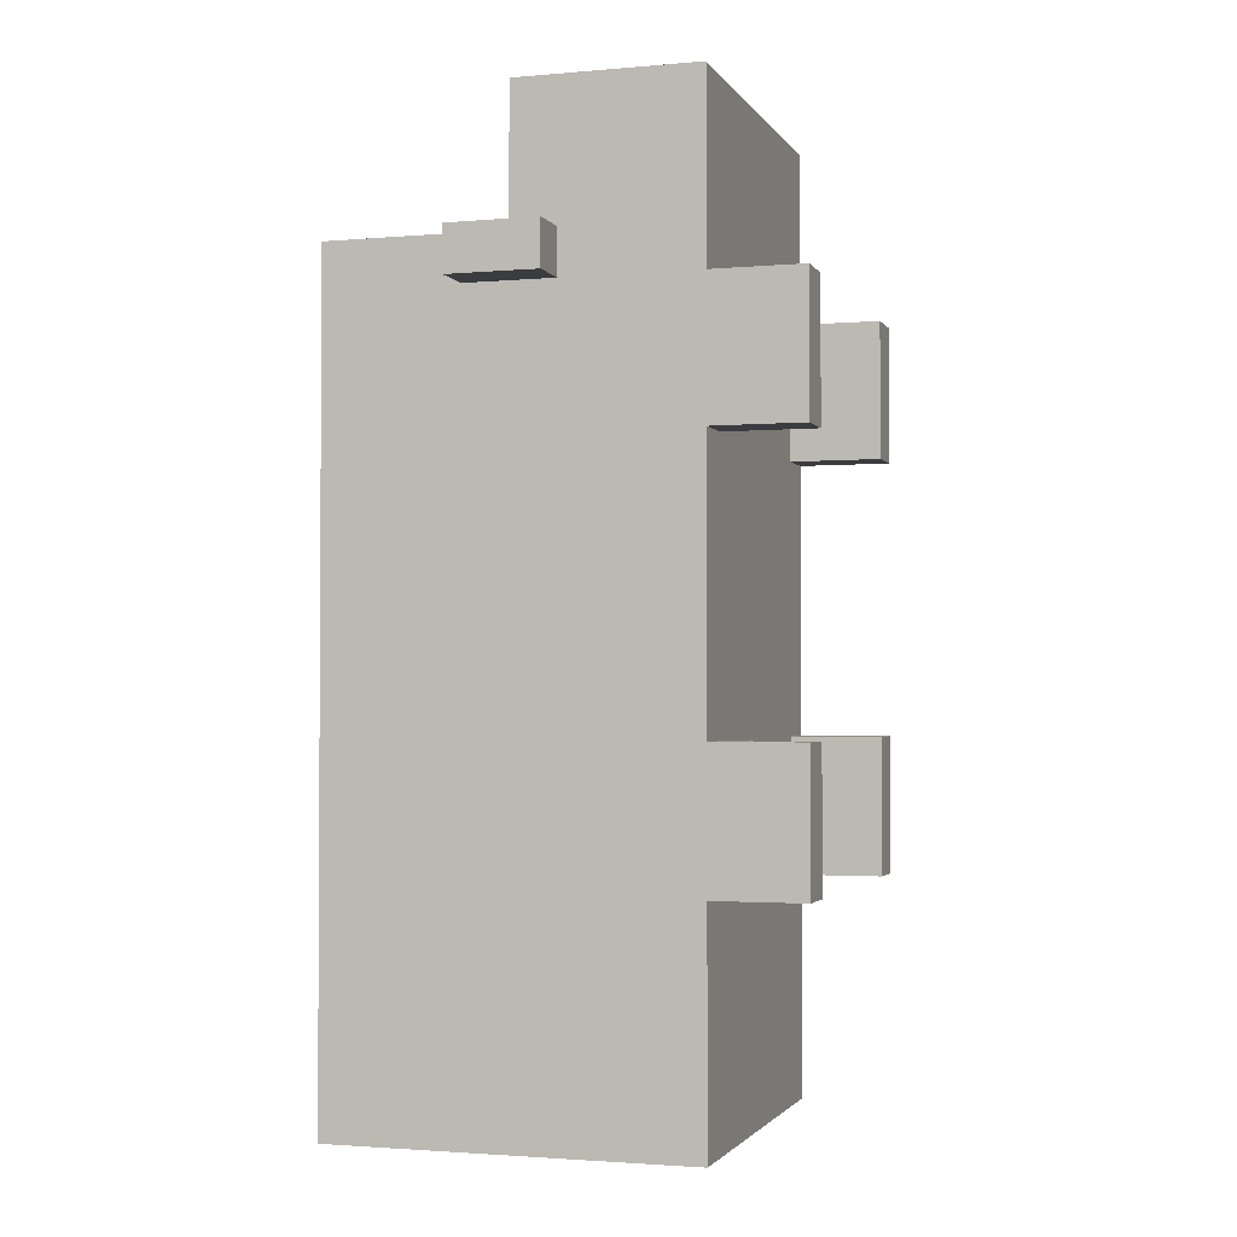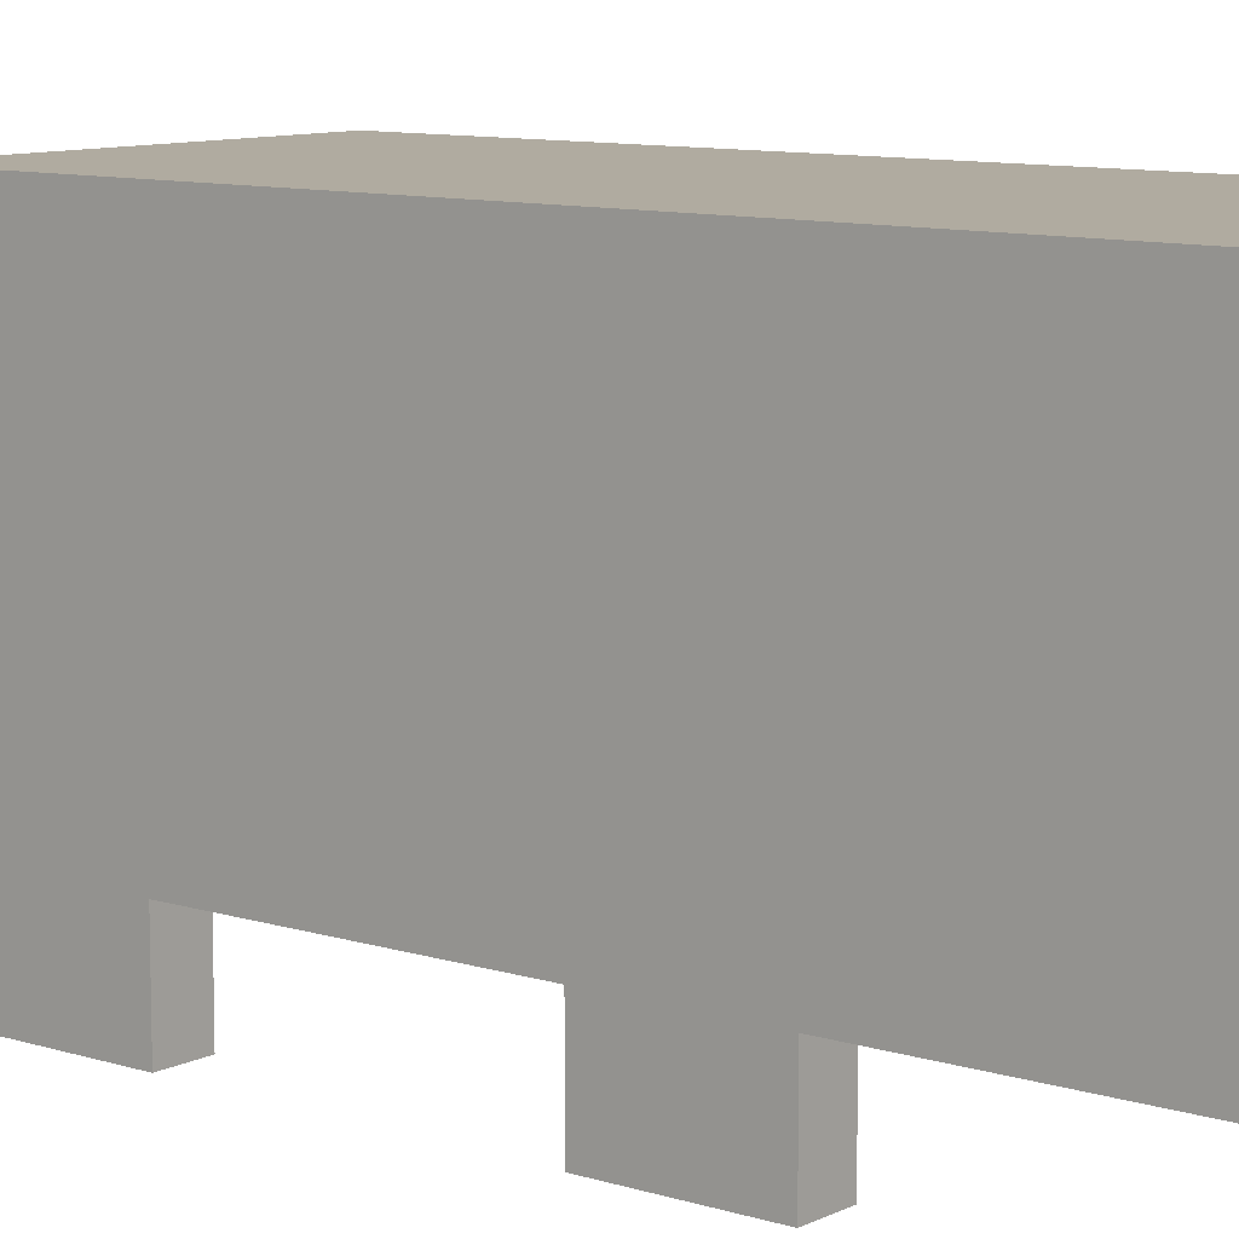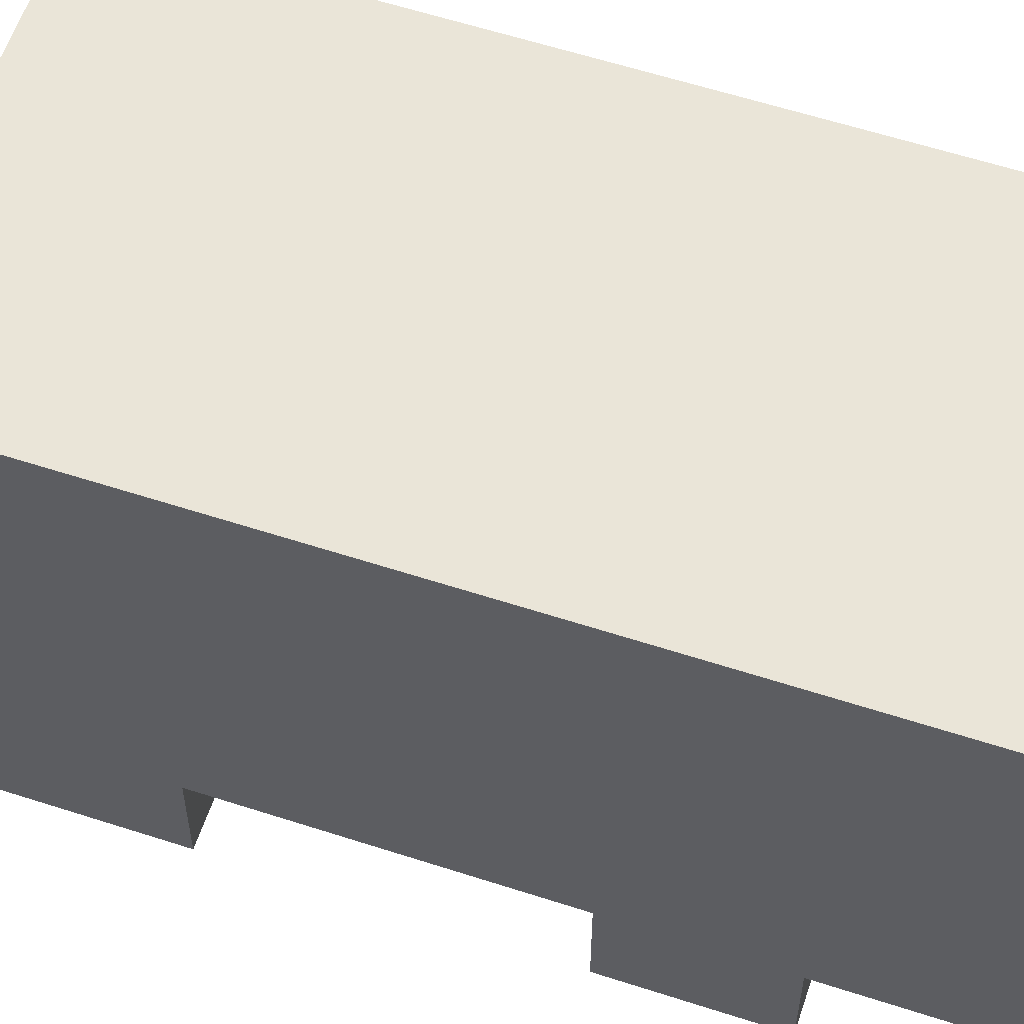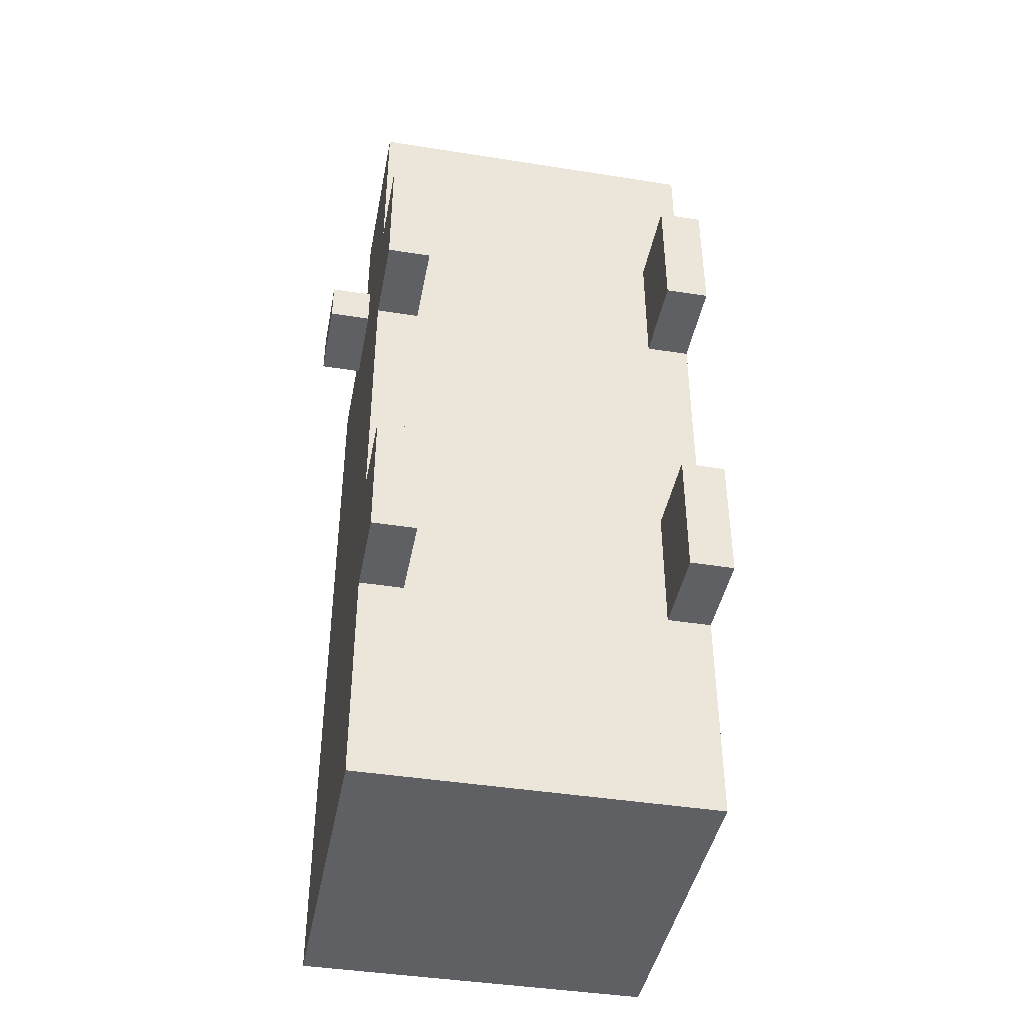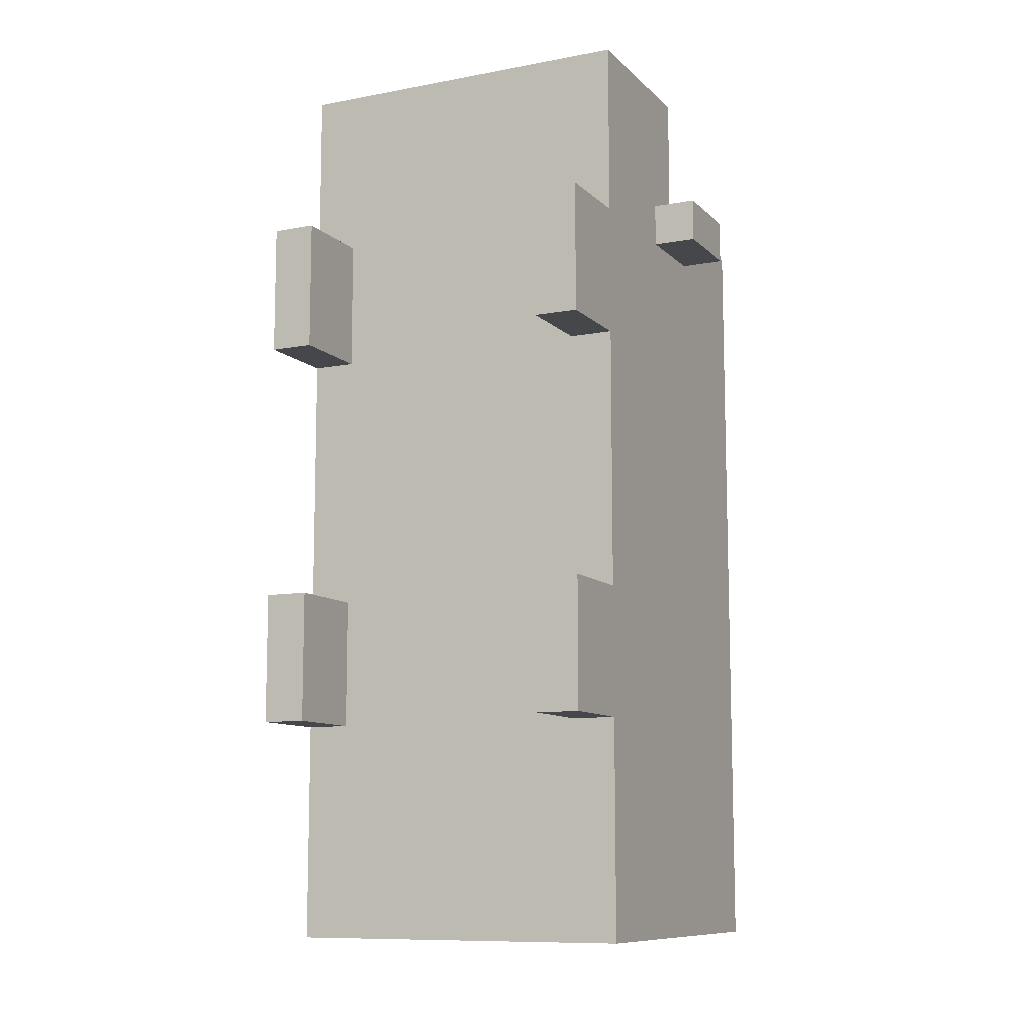
<metadata>
{"format":"obj","ext":"obj","renderer":"f3d","projection":"perspective","resolution":1024,"background":"white","views":[{"elev":-2.0,"azim":-72.7,"up":"+Z"},{"elev":9.8,"azim":128.9,"up":"+Y"},{"elev":59.4,"azim":108.5,"up":"+Y"},{"elev":-42.6,"azim":-10.7,"up":"+Z"},{"elev":-10.2,"azim":25.7,"up":"+Z"}]}
</metadata>
<code>
o
v -0.6 1.1 0.8
v -0.6 1.1 0.7
v -0.6 1.3 0.8
v -0.6 1.3 0.7
v -0.5 0.6 0.7
v -0.5 0.6 0.4
v -0.5 0.6 -0.2
v -0.5 0.6 -0.5
v -0.5 0.7 0.6
v -0.5 0.7 0.5
v -0.5 0.7 -0.3
v -0.5 0.7 -0.4
v -0.5 0.8 1.1
v -0.5 0.8 0.7
v -0.5 0.8 0.6
v -0.5 0.8 0.5
v -0.5 0.8 0.4
v -0.5 0.8 -0.2
v -0.5 0.8 -0.3
v -0.5 0.8 -0.4
v -0.5 0.8 -0.5
v -0.5 0.8 -1
v -0.5 0.9 0.7
v -0.5 0.9 0.4
v -0.5 0.9 -0.2
v -0.5 0.9 -0.5
v -0.5 1 1.1
v -0.5 1 1
v -0.5 1 -0.9
v -0.5 1 -1
v -0.5 1.1 1.1
v -0.5 1.1 1
v -0.5 1.1 0.8
v -0.5 1.1 0.7
v -0.5 1.1 -0.9
v -0.5 1.1 -1
v -0.5 1.2 1.1
v -0.5 1.2 0.8
v -0.5 1.2 0.7
v -0.5 1.2 0.4
v -0.5 1.2 0.3
v -0.5 1.2 0
v -0.5 1.2 -0.1
v -0.5 1.2 -0.4
v -0.5 1.2 -0.5
v -0.5 1.2 -0.9
v -0.5 1.2 -1
v -0.5 1.3 0.8
v -0.5 1.3 0.7
v -0.5 1.3 0.4
v -0.5 1.3 0.3
v -0.5 1.3 0
v -0.5 1.3 -0.1
v -0.5 1.3 -0.4
v -0.5 1.3 -0.5
v -0.5 1.3 -0.8
v -0.5 1.5 0.8
v -0.5 1.5 0.7
v -0.5 1.5 0.4
v -0.5 1.5 0.3
v -0.5 1.5 0
v -0.5 1.5 -0.1
v -0.5 1.5 -0.4
v -0.5 1.5 -0.5
v -0.5 1.5 -0.8
v -0.5 1.5 -0.9
v -0.5 1.5 -1
v -0.5 1.6 0.8
v -0.5 1.6 -1
v 0.2 0.6 0.7
v 0.2 0.6 0.4
v 0.2 0.6 -0.2
v 0.2 0.6 -0.5
v 0.2 0.7 0.6
v 0.2 0.7 0.5
v 0.2 0.7 -0.3
v 0.2 0.7 -0.4
v 0.2 0.8 0.7
v 0.2 0.8 0.6
v 0.2 0.8 0.5
v 0.2 0.8 0.4
v 0.2 0.8 -0.2
v 0.2 0.8 -0.3
v 0.2 0.8 -0.4
v 0.2 0.8 -0.5
v -0.4 0.6 0.7
v -0.4 0.6 0.4
v -0.4 0.6 -0.2
v -0.4 0.6 -0.5
v -0.4 0.7 0.6
v -0.4 0.7 0.5
v -0.4 0.7 -0.3
v -0.4 0.7 -0.4
v -0.4 0.8 0.7
v -0.4 0.8 0.6
v -0.4 0.8 0.5
v -0.4 0.8 0.4
v -0.4 0.8 -0.2
v -0.4 0.8 -0.3
v -0.4 0.8 -0.4
v -0.4 0.8 -0.5
v 0.3 0.6 0.7
v 0.3 0.6 0.4
v 0.3 0.6 -0.2
v 0.3 0.6 -0.5
v 0.3 0.7 0.6
v 0.3 0.7 0.5
v 0.3 0.7 -0.3
v 0.3 0.7 -0.4
v 0.3 0.8 1.1
v 0.3 0.8 0.7
v 0.3 0.8 0.6
v 0.3 0.8 0.5
v 0.3 0.8 0.4
v 0.3 0.8 -0.2
v 0.3 0.8 -0.3
v 0.3 0.8 -0.4
v 0.3 0.8 -0.5
v 0.3 0.8 -1
v 0.3 0.9 0.7
v 0.3 0.9 0.4
v 0.3 0.9 -0.2
v 0.3 0.9 -0.5
v 0.3 1 1.1
v 0.3 1 1
v 0.3 1 -0.9
v 0.3 1 -1
v 0.3 1.1 1.1
v 0.3 1.1 1
v 0.3 1.1 0.8
v 0.3 1.1 0.7
v 0.3 1.1 -0.9
v 0.3 1.1 -1
v 0.3 1.2 1.1
v 0.3 1.2 0.8
v 0.3 1.2 0.7
v 0.3 1.2 0.4
v 0.3 1.2 0.3
v 0.3 1.2 0
v 0.3 1.2 -0.1
v 0.3 1.2 -0.4
v 0.3 1.2 -0.5
v 0.3 1.2 -0.9
v 0.3 1.2 -1
v 0.3 1.3 0.8
v 0.3 1.3 0.7
v 0.3 1.3 0.4
v 0.3 1.5 0.8
v 0.3 1.5 0.7
v 0.3 1.5 0.4
v 0.3 1.5 0.3
v 0.3 1.5 0
v 0.3 1.5 -0.1
v 0.3 1.5 -0.4
v 0.3 1.5 -0.5
v 0.3 1.5 -0.9
v 0.3 1.5 -1
v 0.3 1.6 0.8
v 0.3 1.6 -1
v 0.4 1.1 0.8
v 0.4 1.1 0.7
v 0.4 1.3 0.8
v 0.4 1.3 0.7
v -0.5 0.8 1.1
v -0.5 1 1.1
v -0.5 1.1 1.1
v -0.5 1.2 1.1
v -0.4 0.8 1.1
v -0.4 0.9 1.1
v -0.3 1 1.1
v -0.3 1.1 1.1
v 0.1 1 1.1
v 0.1 1.1 1.1
v 0.2 0.8 1.1
v 0.2 0.9 1.1
v 0.3 0.8 1.1
v 0.3 1 1.1
v 0.3 1.1 1.1
v 0.3 1.2 1.1
v -0.6 1.1 0.8
v -0.6 1.3 0.8
v -0.5 1.1 0.8
v -0.5 1.2 0.8
v -0.5 1.3 0.8
v -0.5 1.5 0.8
v -0.5 1.6 0.8
v -0.4 1.2 0.8
v -0.4 1.5 0.8
v -0.4 1.6 0.8
v -0.3 1.5 0.8
v -0.3 1.6 0.8
v 0.1 1.5 0.8
v 0.1 1.6 0.8
v 0.2 1.2 0.8
v 0.2 1.5 0.8
v 0.2 1.6 0.8
v 0.3 1.1 0.8
v 0.3 1.2 0.8
v 0.3 1.3 0.8
v 0.3 1.5 0.8
v 0.3 1.6 0.8
v 0.4 1.1 0.8
v 0.4 1.3 0.8
v -0.5 0.6 0.7
v -0.5 0.8 0.7
v -0.4 0.6 0.7
v -0.4 0.8 0.7
v 0.2 0.6 0.7
v 0.2 0.8 0.7
v 0.3 0.6 0.7
v 0.3 0.8 0.7
v -0.5 0.6 -0.2
v -0.5 0.8 -0.2
v -0.4 0.6 -0.2
v -0.4 0.8 -0.2
v 0.2 0.6 -0.2
v 0.2 0.8 -0.2
v 0.3 0.6 -0.2
v 0.3 0.8 -0.2
v -0.6 1.1 0.7
v -0.6 1.3 0.7
v -0.5 1.1 0.7
v -0.5 1.2 0.7
v -0.5 1.3 0.7
v 0.3 1.1 0.7
v 0.3 1.2 0.7
v 0.3 1.3 0.7
v 0.4 1.1 0.7
v 0.4 1.3 0.7
v -0.5 0.6 0.4
v -0.5 0.8 0.4
v -0.4 0.6 0.4
v -0.4 0.8 0.4
v 0.2 0.6 0.4
v 0.2 0.8 0.4
v 0.3 0.6 0.4
v 0.3 0.8 0.4
v -0.5 0.6 -0.5
v -0.5 0.8 -0.5
v -0.4 0.6 -0.5
v -0.4 0.8 -0.5
v 0.2 0.6 -0.5
v 0.2 0.8 -0.5
v 0.3 0.6 -0.5
v 0.3 0.8 -0.5
v -0.5 0.8 -1
v -0.5 1 -1
v -0.5 1.1 -1
v -0.5 1.2 -1
v -0.5 1.5 -1
v -0.5 1.6 -1
v -0.4 1.2 -1
v -0.4 1.5 -1
v -0.3 1 -1
v -0.3 1.1 -1
v 0.1 1 -1
v 0.1 1.1 -1
v 0.2 1.2 -1
v 0.2 1.5 -1
v 0.3 0.8 -1
v 0.3 1 -1
v 0.3 1.1 -1
v 0.3 1.2 -1
v 0.3 1.5 -1
v 0.3 1.6 -1
v -0.5 0.6 0.7
v -0.4 0.6 0.7
v 0.2 0.6 0.7
v 0.3 0.6 0.7
v -0.5 0.6 0.4
v -0.4 0.6 0.4
v 0.2 0.6 0.4
v 0.3 0.6 0.4
v -0.5 0.6 -0.2
v -0.4 0.6 -0.2
v 0.2 0.6 -0.2
v 0.3 0.6 -0.2
v -0.5 0.6 -0.5
v -0.4 0.6 -0.5
v 0.2 0.6 -0.5
v 0.3 0.6 -0.5
v -0.5 0.8 1.1
v -0.4 0.8 1.1
v 0.2 0.8 1.1
v 0.3 0.8 1.1
v -0.4 0.8 1
v 0.2 0.8 1
v -0.5 0.8 0.7
v -0.4 0.8 0.7
v 0.2 0.8 0.7
v 0.3 0.8 0.7
v -0.4 0.8 0.6
v 0.2 0.8 0.6
v -0.4 0.8 0.5
v 0.2 0.8 0.5
v -0.5 0.8 0.4
v -0.4 0.8 0.4
v 0.2 0.8 0.4
v 0.3 0.8 0.4
v -0.5 0.8 -0.2
v -0.4 0.8 -0.2
v 0.2 0.8 -0.2
v 0.3 0.8 -0.2
v -0.4 0.8 -0.3
v 0.2 0.8 -0.3
v -0.4 0.8 -0.4
v 0.2 0.8 -0.4
v -0.5 0.8 -0.5
v -0.4 0.8 -0.5
v 0.2 0.8 -0.5
v 0.3 0.8 -0.5
v -0.5 0.8 -1
v 0.3 0.8 -1
v -0.6 1.1 0.8
v -0.5 1.1 0.8
v 0.3 1.1 0.8
v 0.4 1.1 0.8
v -0.6 1.1 0.7
v -0.5 1.1 0.7
v 0.3 1.1 0.7
v 0.4 1.1 0.7
v -0.5 1.2 1.1
v 0.3 1.2 1.1
v -0.5 1.2 0.8
v -0.4 1.2 0.8
v 0.2 1.2 0.8
v 0.3 1.2 0.8
v -0.6 1.3 0.8
v -0.5 1.3 0.8
v 0.3 1.3 0.8
v 0.4 1.3 0.8
v -0.6 1.3 0.7
v -0.5 1.3 0.7
v 0.3 1.3 0.7
v 0.4 1.3 0.7
v -0.5 1.6 0.8
v -0.4 1.6 0.8
v -0.3 1.6 0.8
v 0.1 1.6 0.8
v 0.2 1.6 0.8
v 0.3 1.6 0.8
v -0.4 1.6 0.7
v -0.3 1.6 0.7
v 0.1 1.6 0.7
v 0.2 1.6 0.7
v -0.5 1.6 -1
v 0.3 1.6 -1
f 3 2 1
f 4 2 3
f 9 6 5
f 10 6 9
f 11 8 7
f 12 8 11
f 14 9 5
f 15 10 9
f 15 9 14
f 16 6 10
f 16 10 15
f 17 6 16
f 18 11 7
f 19 12 11
f 19 11 18
f 20 8 12
f 20 12 19
f 21 8 20
f 23 15 14
f 23 14 13
f 23 17 16
f 23 16 15
f 24 18 17
f 24 17 23
f 25 19 18
f 25 18 24
f 25 21 20
f 25 20 19
f 26 22 21
f 26 21 25
f 27 25 24
f 27 24 23
f 27 26 25
f 27 23 13
f 28 26 27
f 29 22 26
f 29 26 28
f 30 22 29
f 31 28 27
f 32 29 28
f 32 28 31
f 33 29 32
f 34 29 33
f 35 30 29
f 35 29 34
f 36 30 35
f 37 32 31
f 37 33 32
f 38 33 37
f 39 36 35
f 39 35 34
f 40 36 39
f 41 36 40
f 42 36 41
f 43 36 42
f 44 36 43
f 45 36 44
f 46 36 45
f 47 36 46
f 49 40 39
f 50 41 40
f 50 40 49
f 51 42 41
f 51 41 50
f 52 43 42
f 52 42 51
f 53 44 43
f 53 43 52
f 54 45 44
f 54 44 53
f 55 46 45
f 55 45 54
f 56 46 55
f 57 49 48
f 58 50 49
f 58 49 57
f 59 51 50
f 59 50 58
f 60 52 51
f 60 51 59
f 61 53 52
f 61 52 60
f 62 54 53
f 62 53 61
f 63 55 54
f 63 54 62
f 64 56 55
f 64 55 63
f 65 46 56
f 65 56 64
f 66 47 46
f 66 46 65
f 67 47 66
f 68 65 64
f 68 64 63
f 68 67 66
f 68 66 65
f 68 63 62
f 68 62 61
f 68 58 57
f 68 61 60
f 68 60 59
f 68 59 58
f 69 67 68
f 74 71 70
f 75 71 74
f 76 73 72
f 77 73 76
f 78 74 70
f 79 75 74
f 79 74 78
f 80 71 75
f 80 75 79
f 81 71 80
f 82 76 72
f 83 77 76
f 83 76 82
f 84 73 77
f 84 77 83
f 85 73 84
f 86 87 90
f 90 87 91
f 88 89 92
f 92 89 93
f 86 90 94
f 90 91 95
f 94 90 95
f 91 87 96
f 95 91 96
f 96 87 97
f 88 92 98
f 92 93 99
f 98 92 99
f 93 89 100
f 99 93 100
f 100 89 101
f 102 103 106
f 106 103 107
f 104 105 108
f 108 105 109
f 102 106 111
f 106 107 112
f 111 106 112
f 107 103 113
f 112 107 113
f 113 103 114
f 104 108 115
f 108 109 116
f 115 108 116
f 109 105 117
f 116 109 117
f 117 105 118
f 111 112 120
f 110 111 120
f 113 114 120
f 112 113 120
f 114 115 121
f 120 114 121
f 115 116 122
f 121 115 122
f 117 118 122
f 116 117 122
f 118 119 123
f 122 118 123
f 121 122 124
f 120 121 124
f 122 123 124
f 110 120 124
f 124 123 125
f 123 119 126
f 125 123 126
f 126 119 127
f 124 125 128
f 125 126 129
f 128 125 129
f 129 126 130
f 130 126 131
f 126 127 132
f 131 126 132
f 132 127 133
f 128 129 134
f 129 130 134
f 134 130 135
f 132 133 136
f 131 132 136
f 136 133 137
f 137 133 138
f 138 133 139
f 139 133 140
f 140 133 141
f 141 133 142
f 142 133 143
f 143 133 144
f 136 137 146
f 137 138 147
f 146 137 147
f 145 146 148
f 146 147 149
f 148 146 149
f 147 138 150
f 149 147 150
f 138 139 151
f 150 138 151
f 139 140 152
f 151 139 152
f 140 141 153
f 152 140 153
f 141 142 154
f 153 141 154
f 142 143 155
f 154 142 155
f 143 144 156
f 155 143 156
f 156 144 157
f 154 155 158
f 148 149 158
f 156 157 158
f 155 156 158
f 149 150 158
f 150 151 158
f 153 154 158
f 152 153 158
f 151 152 158
f 158 157 159
f 160 161 162
f 162 161 163
f 168 165 164
f 169 165 168
f 170 166 165
f 170 165 169
f 171 167 166
f 171 166 170
f 172 170 169
f 172 171 170
f 173 167 171
f 173 171 172
f 174 169 168
f 175 172 169
f 175 169 174
f 176 175 174
f 177 173 172
f 177 175 176
f 177 172 175
f 178 167 173
f 178 173 177
f 179 167 178
f 182 181 180
f 183 181 182
f 184 181 183
f 187 184 183
f 187 185 184
f 188 186 185
f 188 185 187
f 189 186 188
f 190 188 187
f 190 189 188
f 191 189 190
f 192 190 187
f 192 191 190
f 193 191 192
f 194 192 187
f 195 193 192
f 195 192 194
f 196 193 195
f 198 195 194
f 199 195 198
f 200 196 195
f 200 195 199
f 201 196 200
f 202 199 198
f 202 198 197
f 203 199 202
f 206 205 204
f 207 205 206
f 210 209 208
f 211 209 210
f 214 213 212
f 215 213 214
f 218 217 216
f 219 217 218
f 220 221 222
f 222 221 223
f 223 221 224
f 225 226 228
f 226 227 228
f 228 227 229
f 230 231 232
f 232 231 233
f 234 235 236
f 236 235 237
f 238 239 240
f 240 239 241
f 242 243 244
f 244 243 245
f 248 249 252
f 249 250 252
f 250 251 253
f 252 250 253
f 246 247 254
f 247 248 254
f 248 252 255
f 254 248 255
f 246 254 256
f 254 255 256
f 255 252 257
f 256 255 257
f 252 253 258
f 257 252 258
f 253 251 259
f 258 253 259
f 246 256 260
f 256 257 261
f 260 256 261
f 257 258 262
f 261 257 262
f 258 259 263
f 262 258 263
f 259 251 264
f 263 259 264
f 264 251 265
f 270 267 266
f 271 267 270
f 272 269 268
f 273 269 272
f 278 275 274
f 279 275 278
f 280 277 276
f 281 277 280
f 286 283 282
f 286 284 283
f 287 285 284
f 287 284 286
f 288 286 282
f 288 287 286
f 289 287 288
f 290 285 287
f 290 287 289
f 291 285 290
f 292 290 289
f 293 290 292
f 294 293 292
f 295 293 294
f 297 295 294
f 298 295 297
f 300 298 297
f 300 299 298
f 300 297 296
f 301 299 300
f 302 299 301
f 303 299 302
f 304 302 301
f 305 302 304
f 306 305 304
f 307 305 306
f 309 307 306
f 310 307 309
f 312 310 309
f 312 311 310
f 312 309 308
f 313 311 312
f 318 315 314
f 319 315 318
f 320 317 316
f 321 317 320
f 322 323 324
f 324 323 325
f 325 323 326
f 326 323 327
f 328 329 332
f 332 329 333
f 330 331 334
f 334 331 335
f 336 337 342
f 337 338 342
f 338 339 343
f 342 338 343
f 339 340 344
f 343 339 344
f 340 341 345
f 344 340 345
f 343 344 346
f 342 343 346
f 344 345 346
f 336 342 346
f 345 341 347
f 346 345 347

</code>
